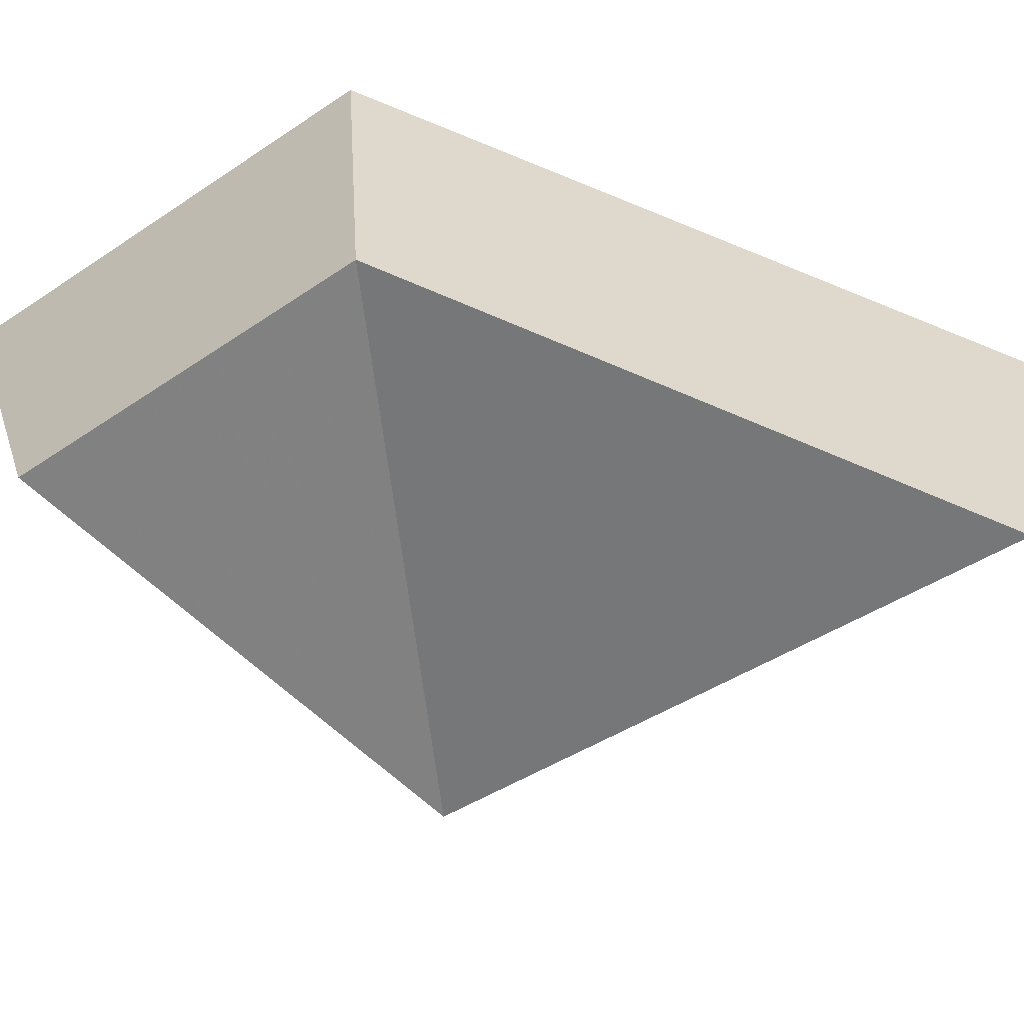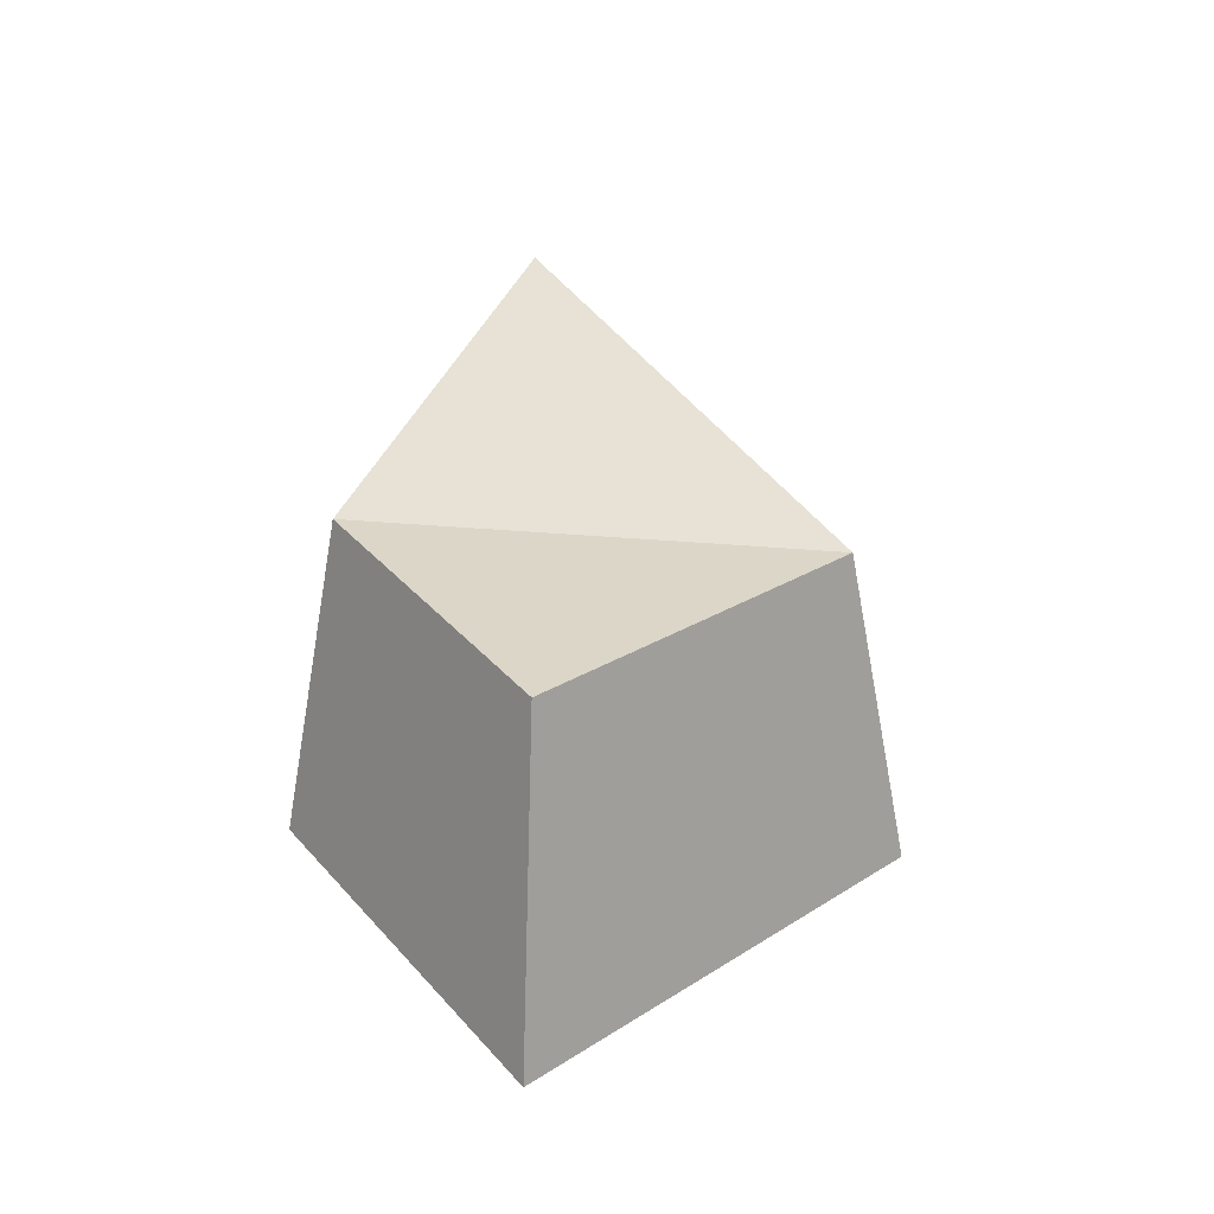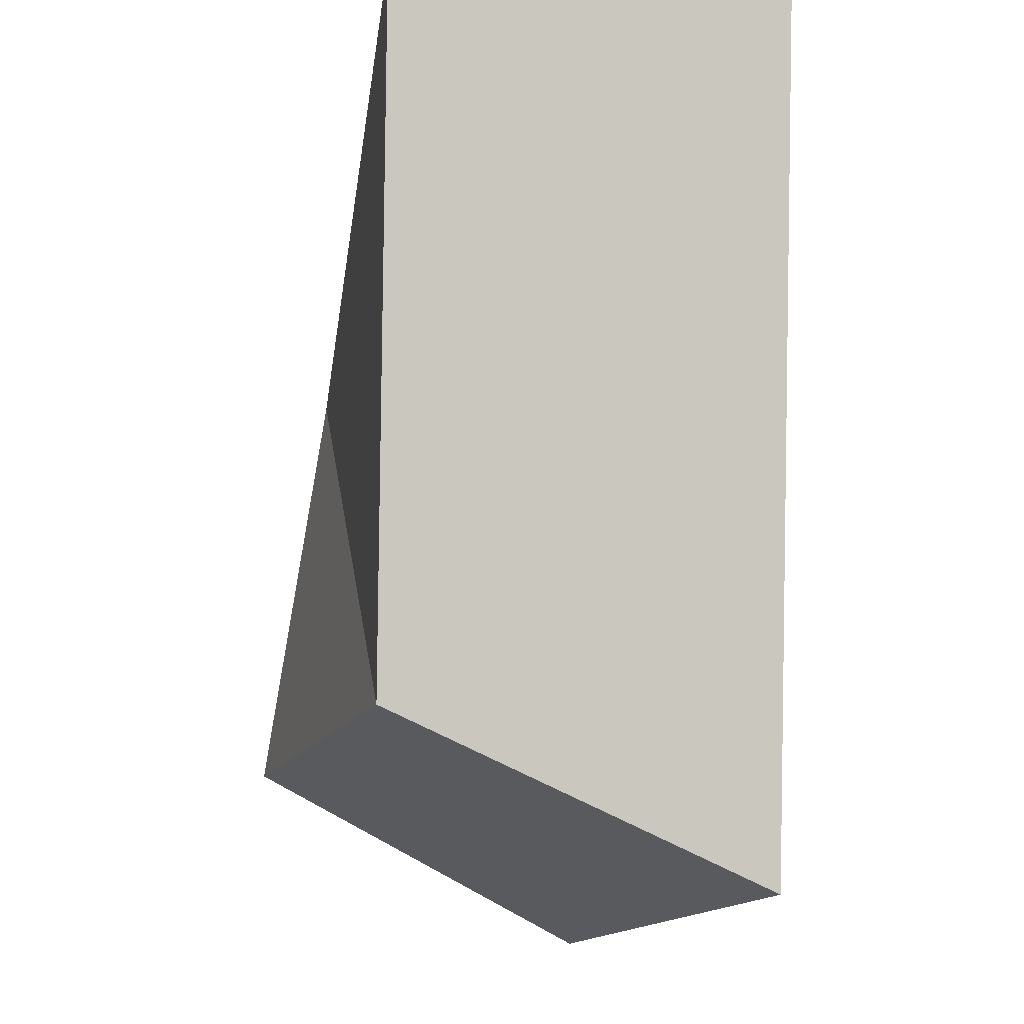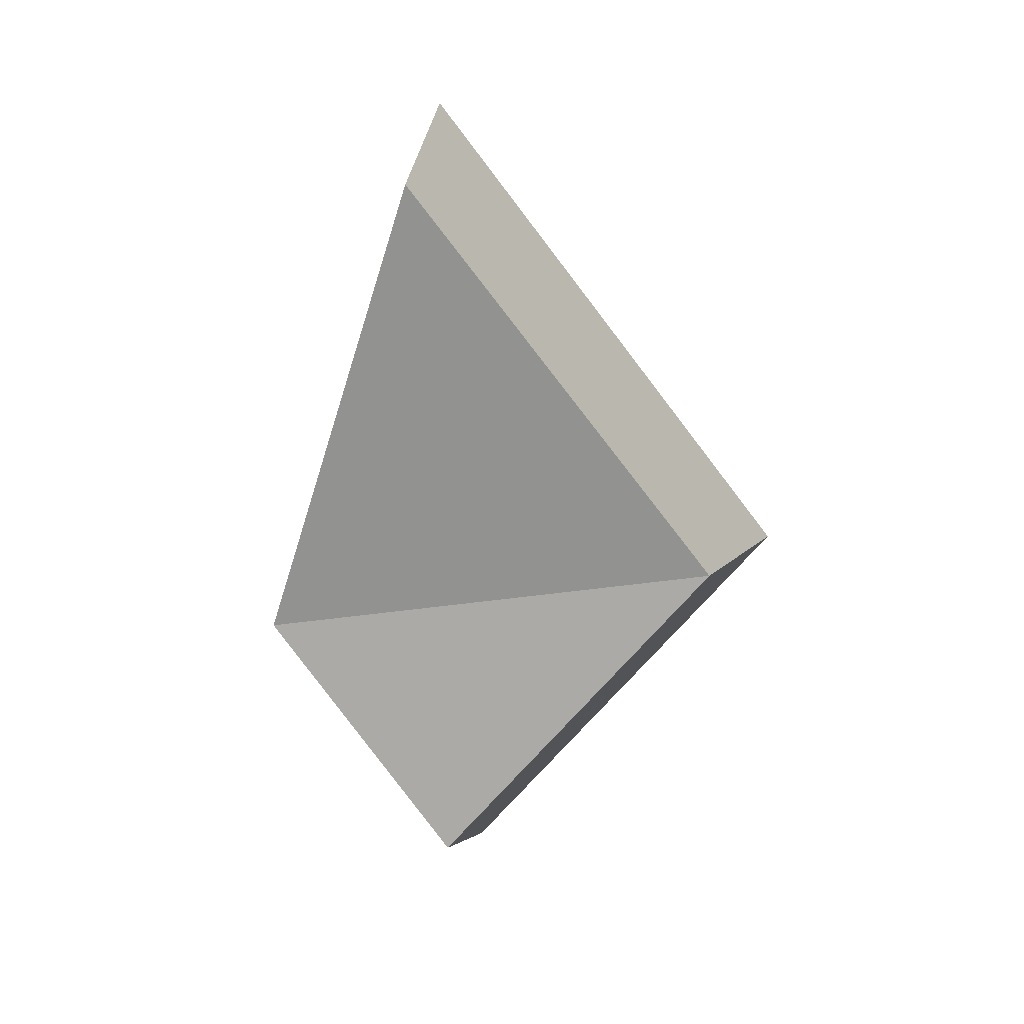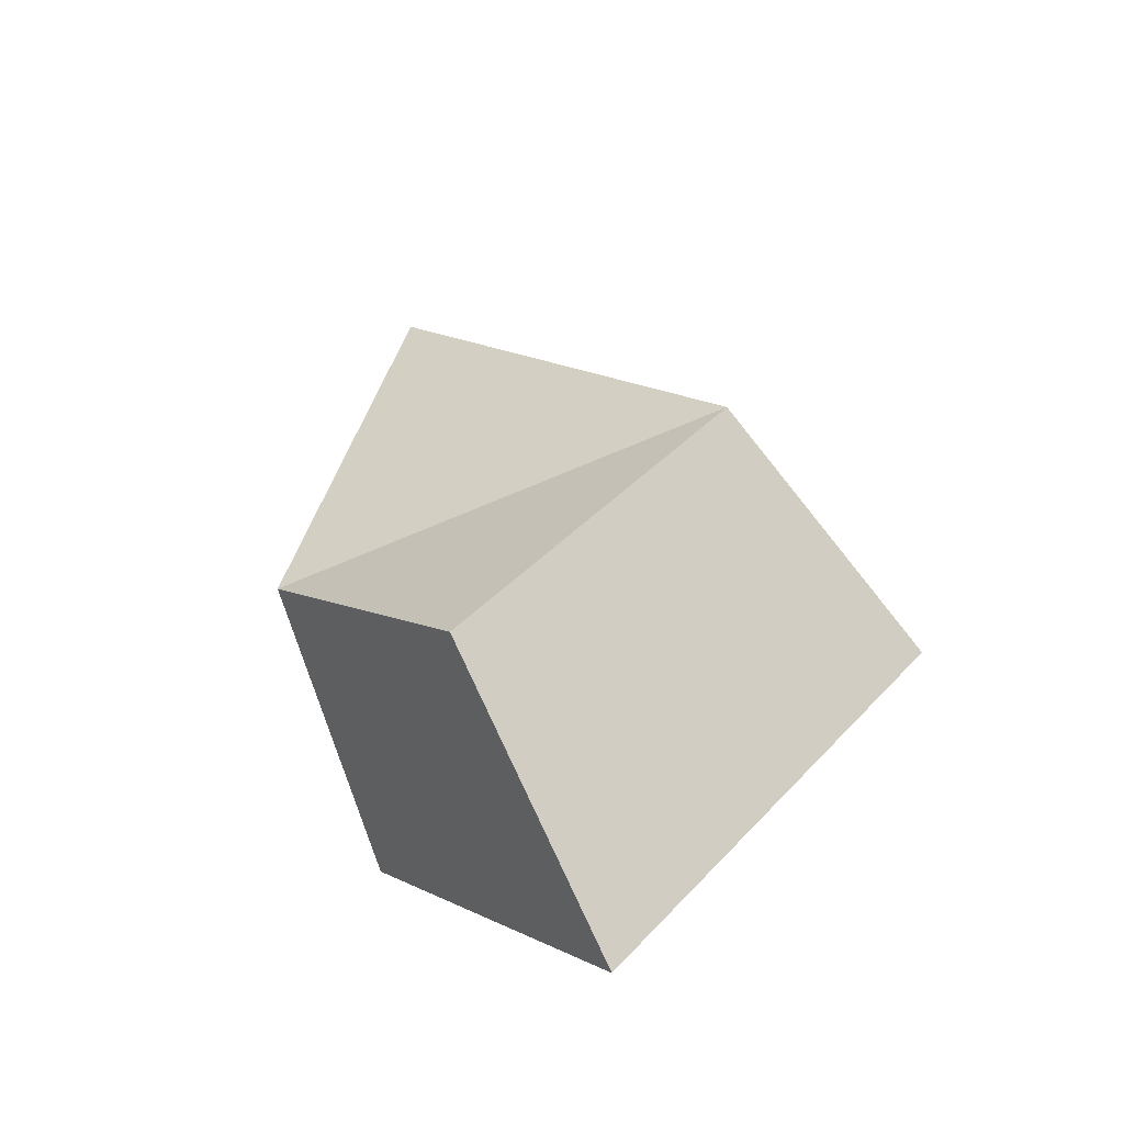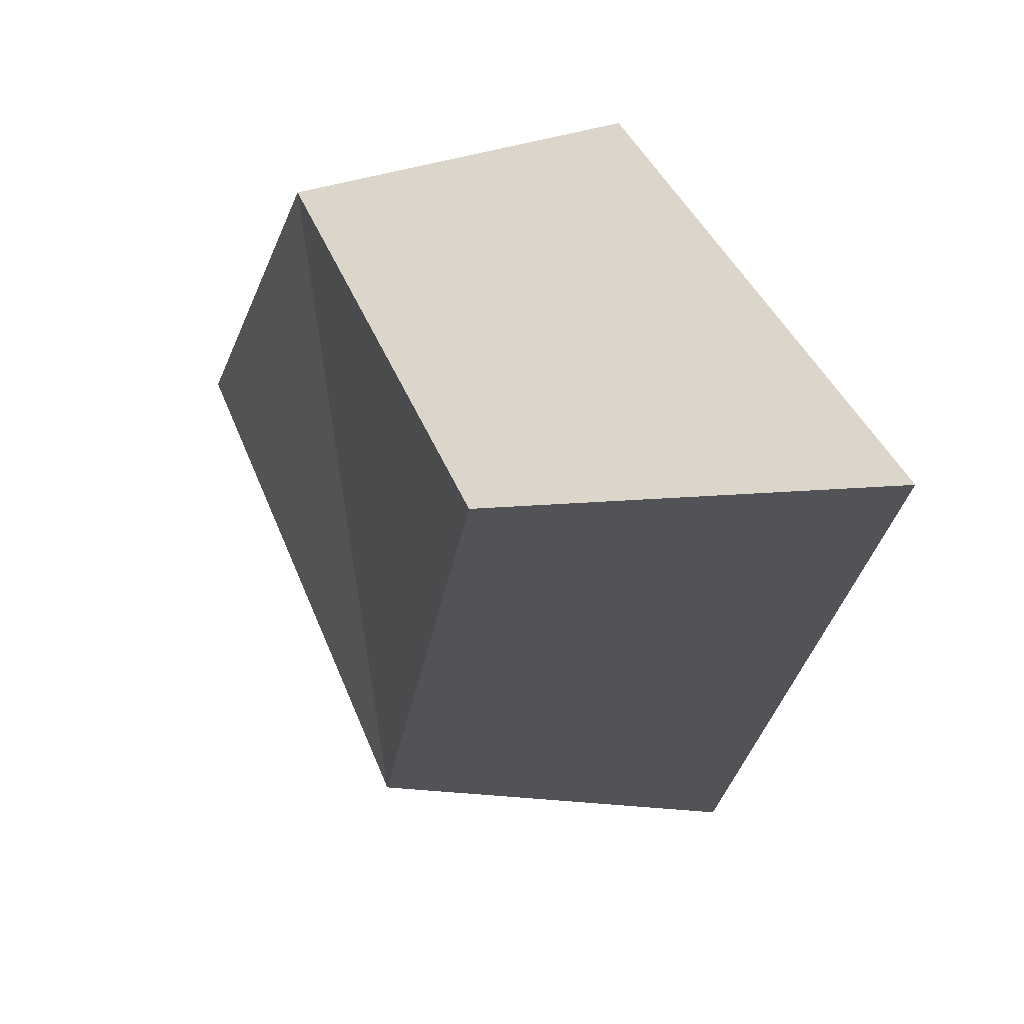
<metadata>
{"format":"obj","ext":"obj","renderer":"f3d","projection":"perspective","resolution":1024,"background":"white","views":[{"elev":22.5,"azim":91.4,"up":"+Z"},{"elev":-64.7,"azim":88.6,"up":"+Y"},{"elev":-56.7,"azim":159.8,"up":"+Z"},{"elev":9.6,"azim":96.2,"up":"+Y"},{"elev":-72.2,"azim":116.6,"up":"+Y"},{"elev":10.4,"azim":151.4,"up":"+Z"}]}
</metadata>
<code>
g shard_36_mesh
v -0.9765 -0.8672 1.519
v -1.293 -2.96 0.03042
v -1.348 -0.4155 -2.28
v -0.1726 2.96 0.1847
v 1.007 -0.6988 1.224
v 1.654 2.385 0.1488
v 0.7073 -0.3348 -1.837
v 0.7513 -2.385 0.02449
v 1.007 -0.6988 1.224
v 0.7513 -2.385 0.02449
v -1.293 -2.96 0.03042
v -0.9765 -0.8672 1.519
v 0.7513 -2.385 0.02449
v 0.7073 -0.3348 -1.837
v -1.348 -0.4155 -2.28
v -1.293 -2.96 0.03042
v 0.7073 -0.3348 -1.837
v -0.1726 2.96 0.1847
v -1.348 -0.4155 -2.28
v 1.654 2.385 0.1488
v -0.9765 -0.8672 1.519
v 1.007 -0.6988 1.224
g shard_36_mesh_0
f 3 2 1
f 4 3 1
f 7 6 5
f 8 7 5
f 11 10 9
f 12 11 9
f 15 14 13
f 16 15 13
f 19 18 17
f 18 20 17
f 18 21 20
f 21 22 20

</code>
